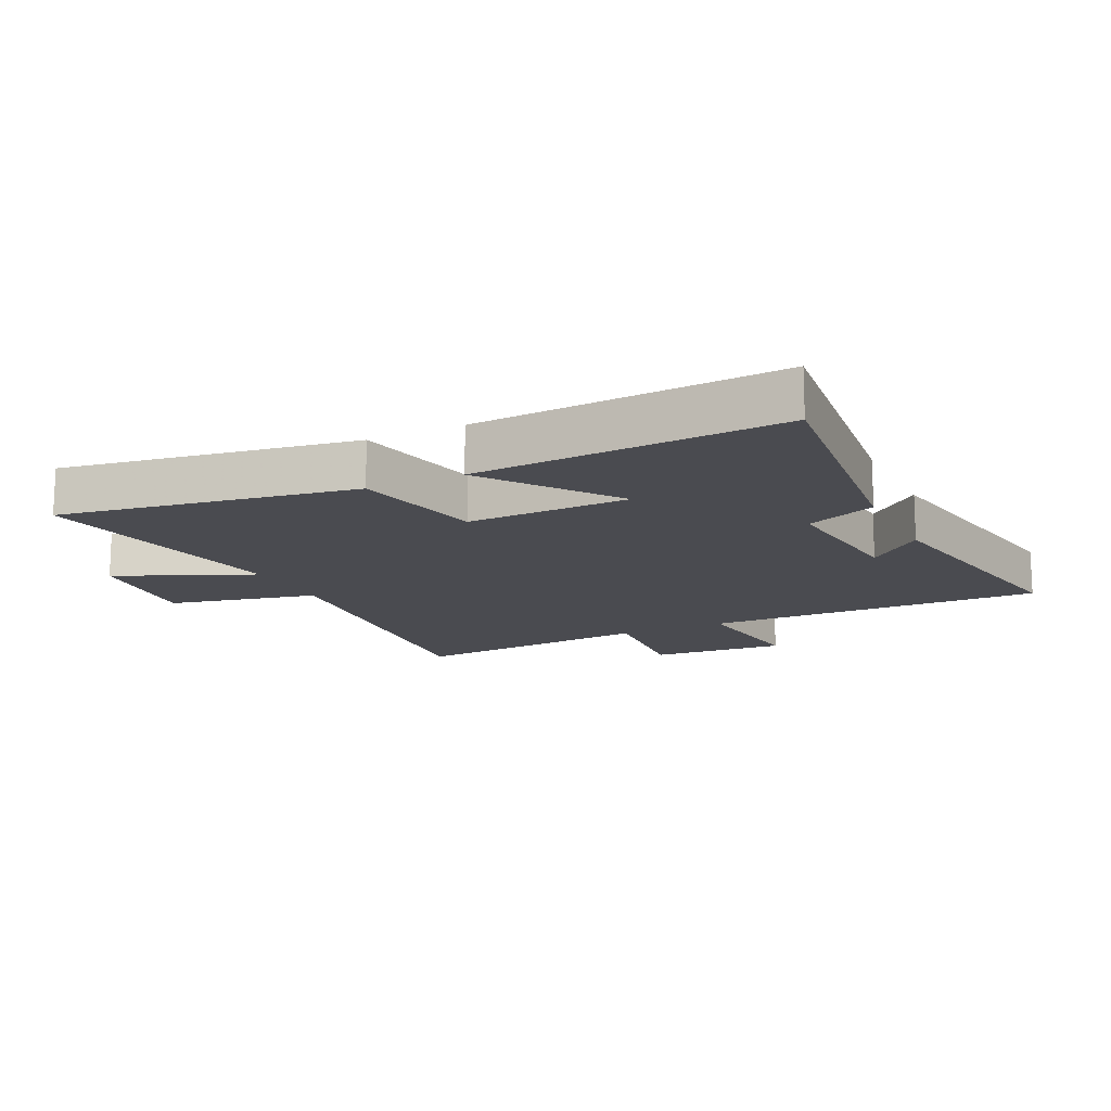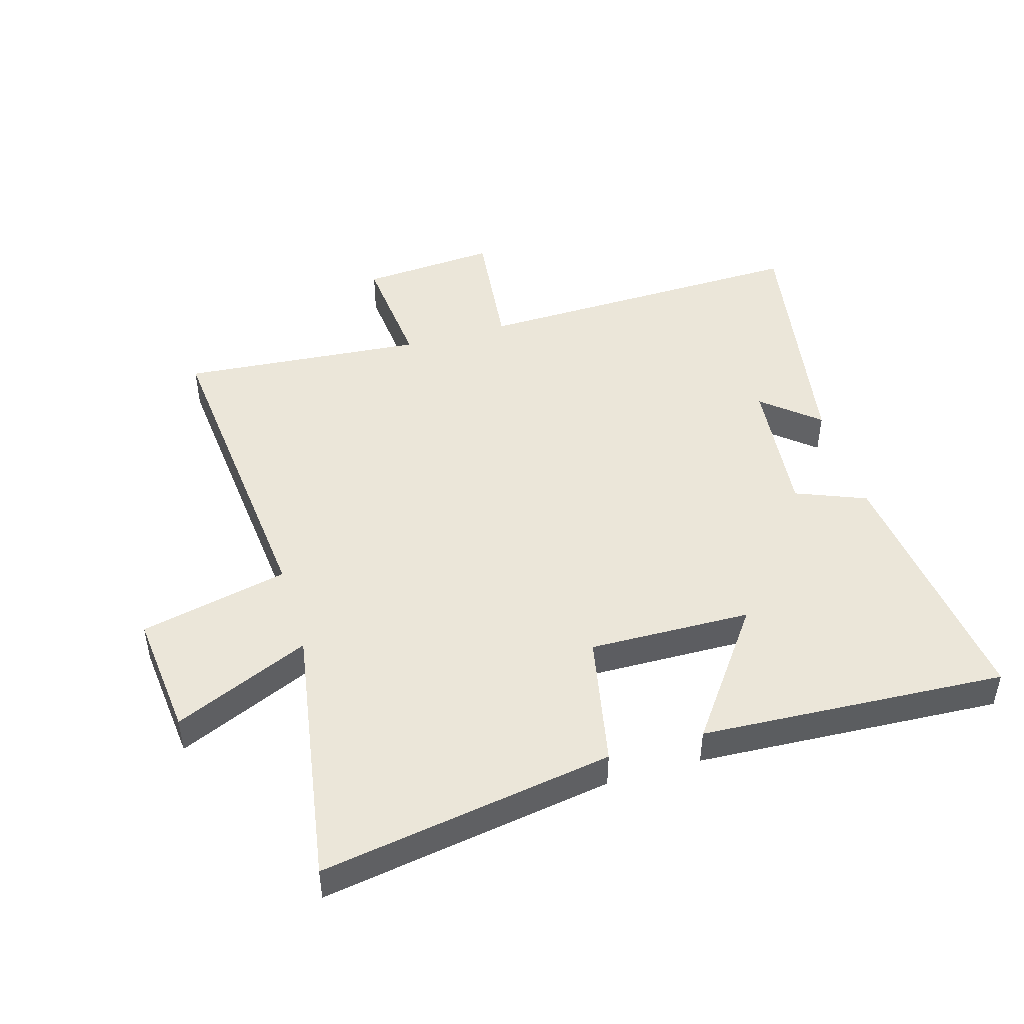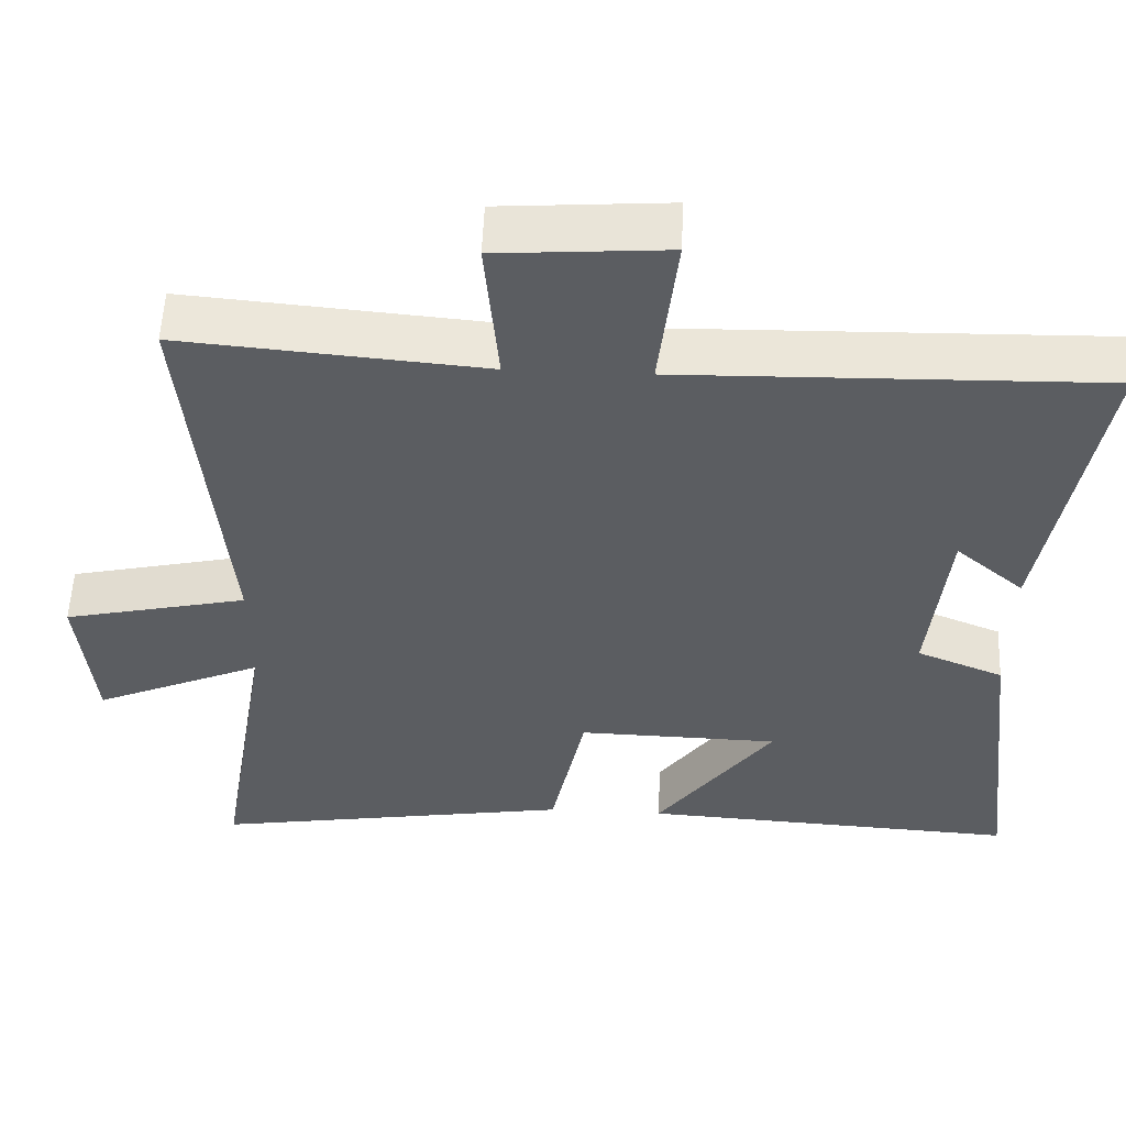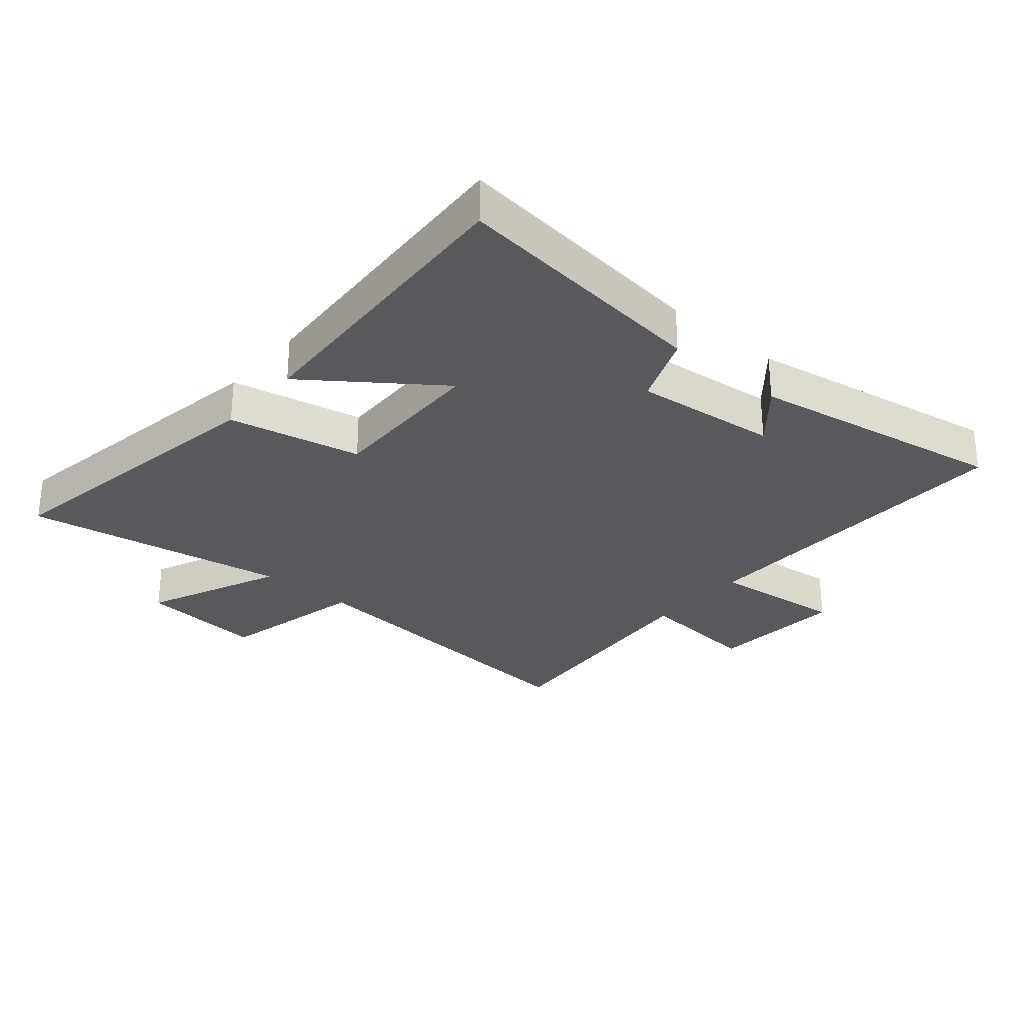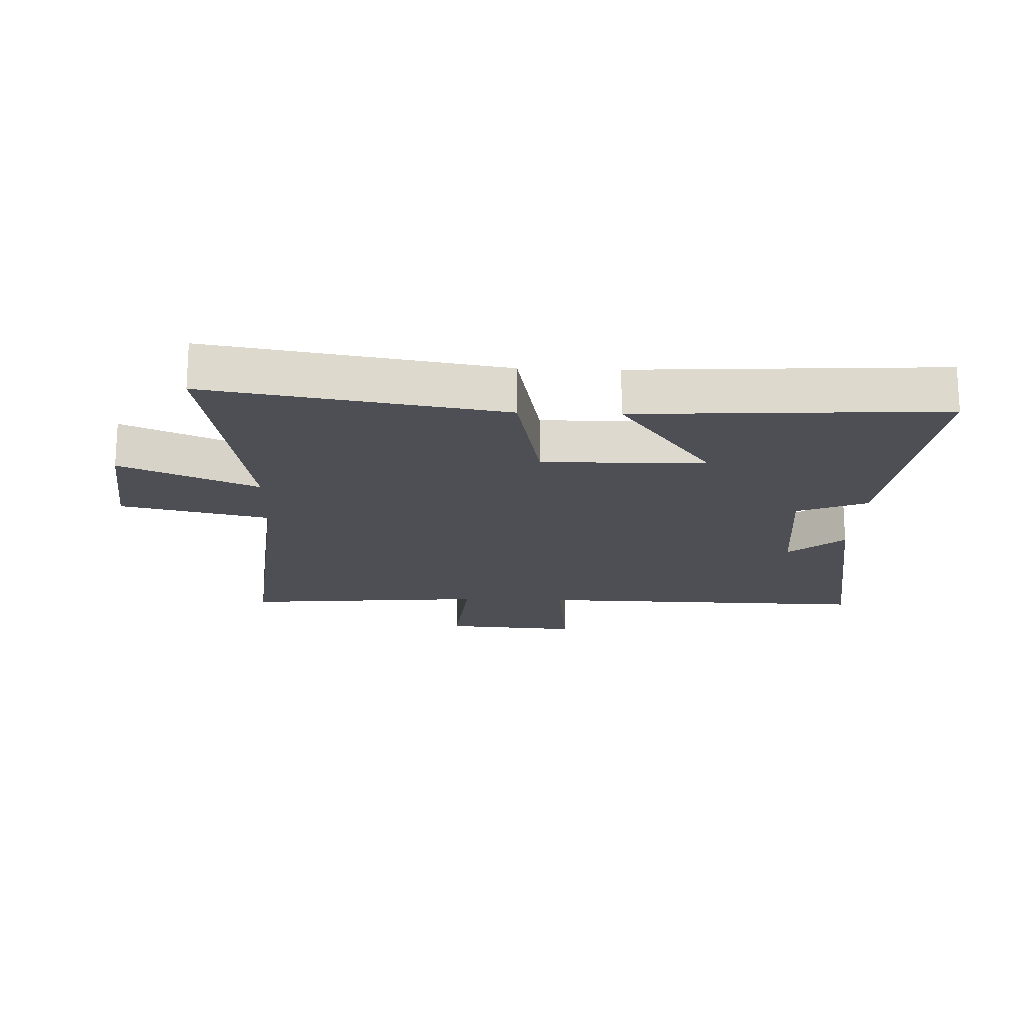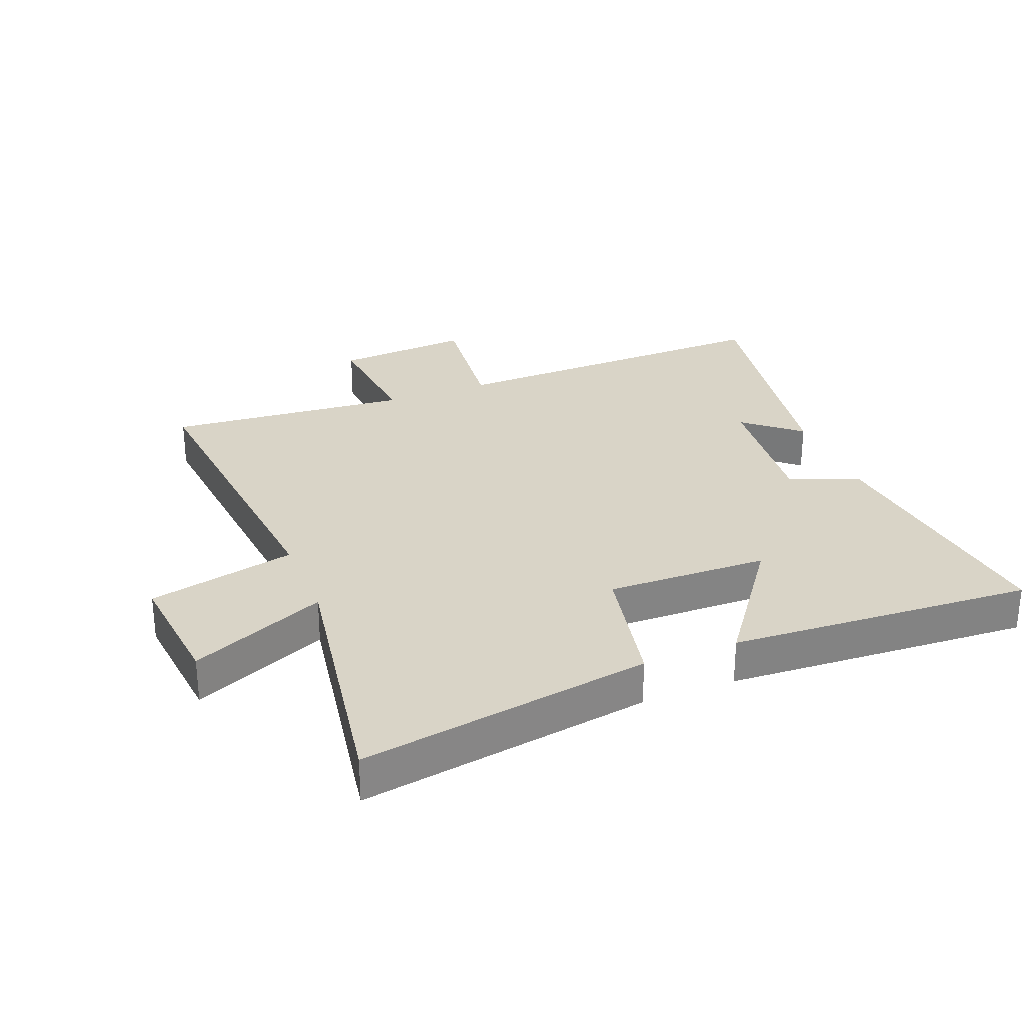
<metadata>
{"format":"obj","ext":"obj","renderer":"f3d","projection":"perspective","resolution":1024,"background":"white","views":[{"elev":-14.4,"azim":-154.1,"up":"+Y"},{"elev":46.7,"azim":163.5,"up":"+Y"},{"elev":54.5,"azim":-177.6,"up":"+Z"},{"elev":-29.3,"azim":-130.4,"up":"+Y"},{"elev":-18.3,"azim":177.9,"up":"+Y"},{"elev":28.8,"azim":158.3,"up":"+Y"}]}
</metadata>
<code>
v -0.571 0.07 0.512
v -0.023 0.07 0.5
v -0.047 0.07 0.715
v 0.173 0.07 0.699
v 0.155 0.07 0.5
v 0.549 0.07 0.534
v 0.5 0.07 0.01
v 0.74 0.07 -0.044
v 0.72 0.07 -0.246
v 0.5 0.07 -0.15
v 0.571 0.07 -0.577
v 0.098 0.07 -0.5
v 0.054 0.07 -0.286
v -0.208 0.07 -0.292
v -0.056 0.07 -0.5
v -0.549 0.07 -0.528
v -0.5 0.07 -0.105
v -0.387 0.07 -0.059
v -0.411 0.07 0.173
v -0.5 0.07 0.097
v -0.571 0 0.512
v -0.023 0 0.5
v -0.047 0 0.715
v 0.173 0 0.699
v 0.155 0 0.5
v 0.549 0 0.534
v 0.5 0 0.01
v 0.74 0 -0.044
v 0.72 0 -0.246
v 0.5 0 -0.15
v 0.571 0 -0.577
v 0.098 0 -0.5
v 0.054 0 -0.286
v -0.208 0 -0.292
v -0.056 0 -0.5
v -0.549 0 -0.528
v -0.5 0 -0.105
v -0.387 0 -0.059
v -0.411 0 0.173
v -0.5 0 0.097
f 19 20 1
f 15 16 17 18
f 14 15 18
f 13 14 18 19
f 10 11 12 13
f 10 13 19 1
f 7 8 9 10
f 5 6 7
f 5 7 10
f 2 3 4 5
f 2 5 10
f 1 2 10
f 21 40 39
f 38 37 36 35
f 38 35 34
f 39 38 34 33
f 33 32 31 30
f 21 39 33 30
f 30 29 28 27
f 27 26 25
f 30 27 25
f 25 24 23 22
f 30 25 22
f 30 22 21
f 1 21 22 2
f 2 22 23 3
f 3 23 24 4
f 4 24 25 5
f 5 25 26 6
f 6 26 27 7
f 7 27 28 8
f 8 28 29 9
f 9 29 30 10
f 10 30 31 11
f 11 31 32 12
f 12 32 33 13
f 13 33 34 14
f 14 34 35 15
f 15 35 36 16
f 16 36 37 17
f 17 37 38 18
f 18 38 39 19
f 19 39 40 20
f 20 40 21 1

</code>
